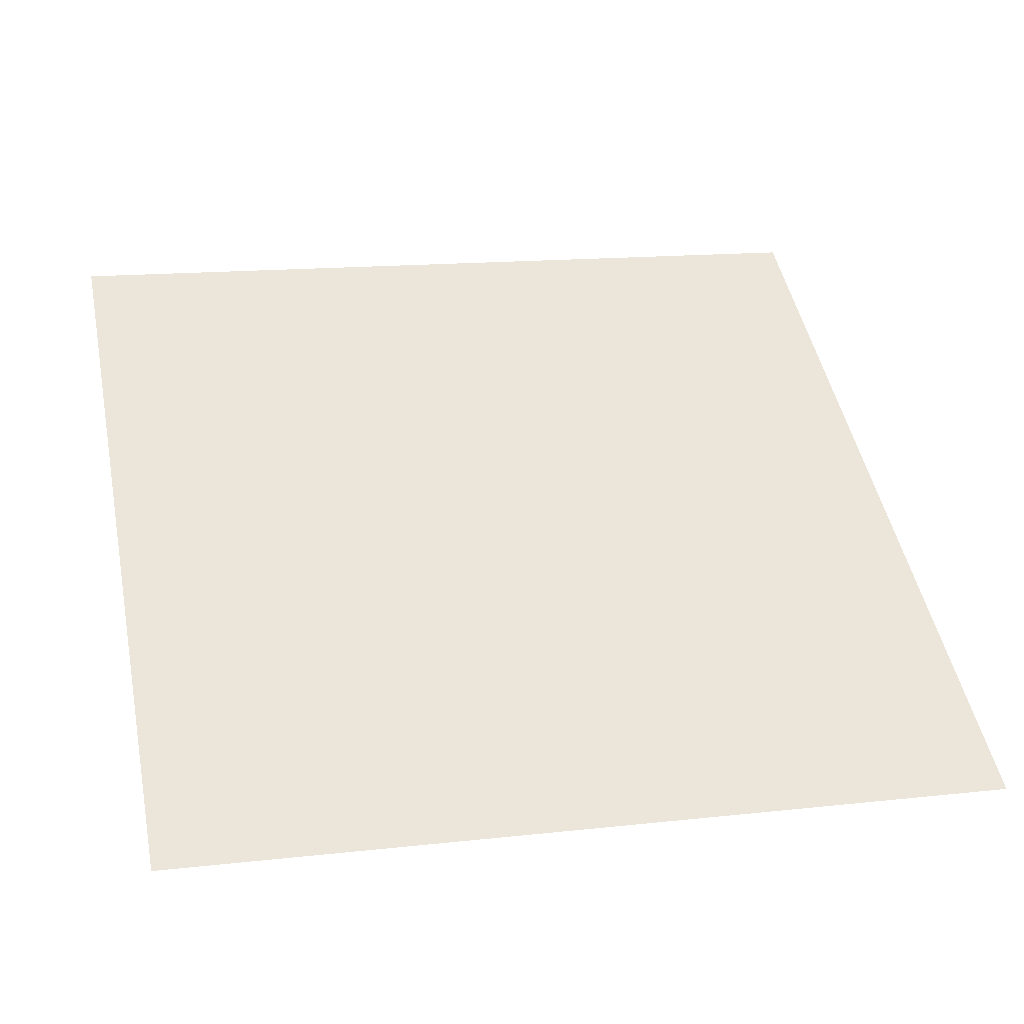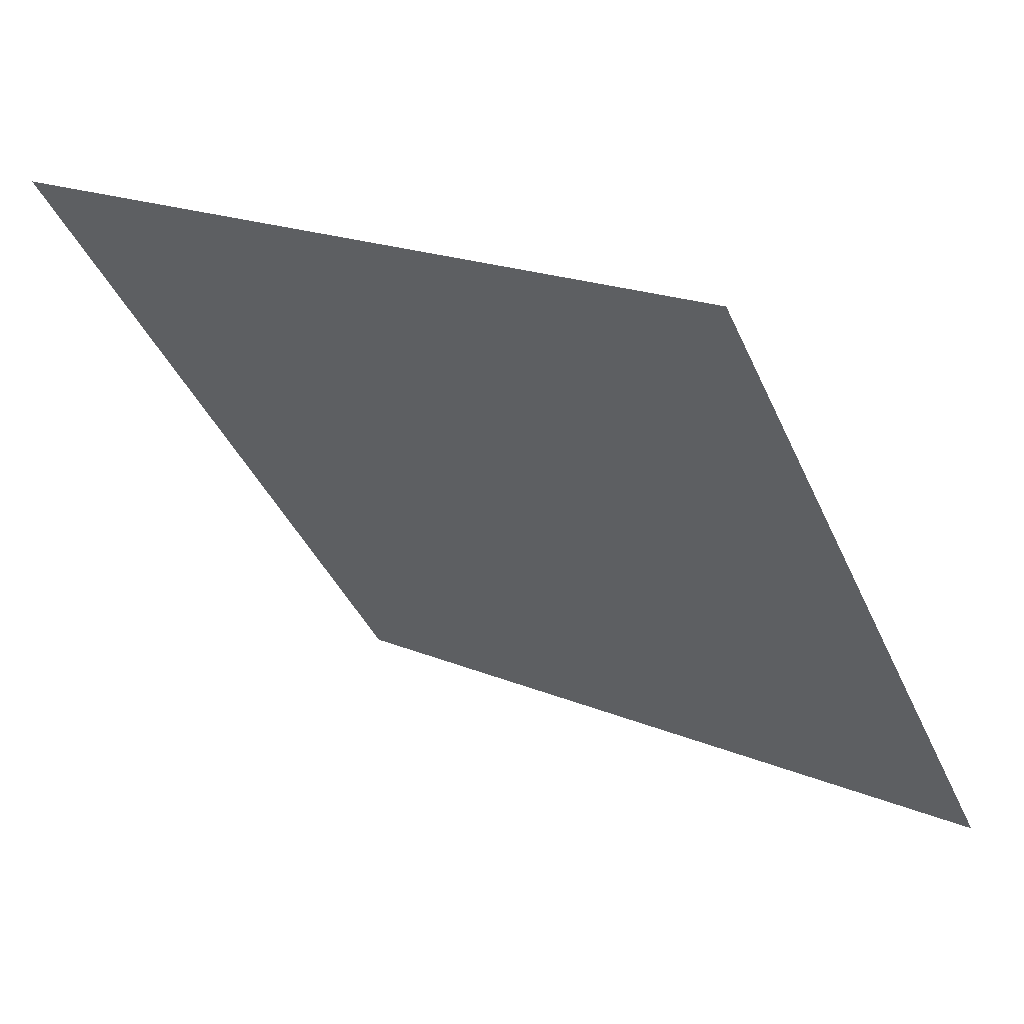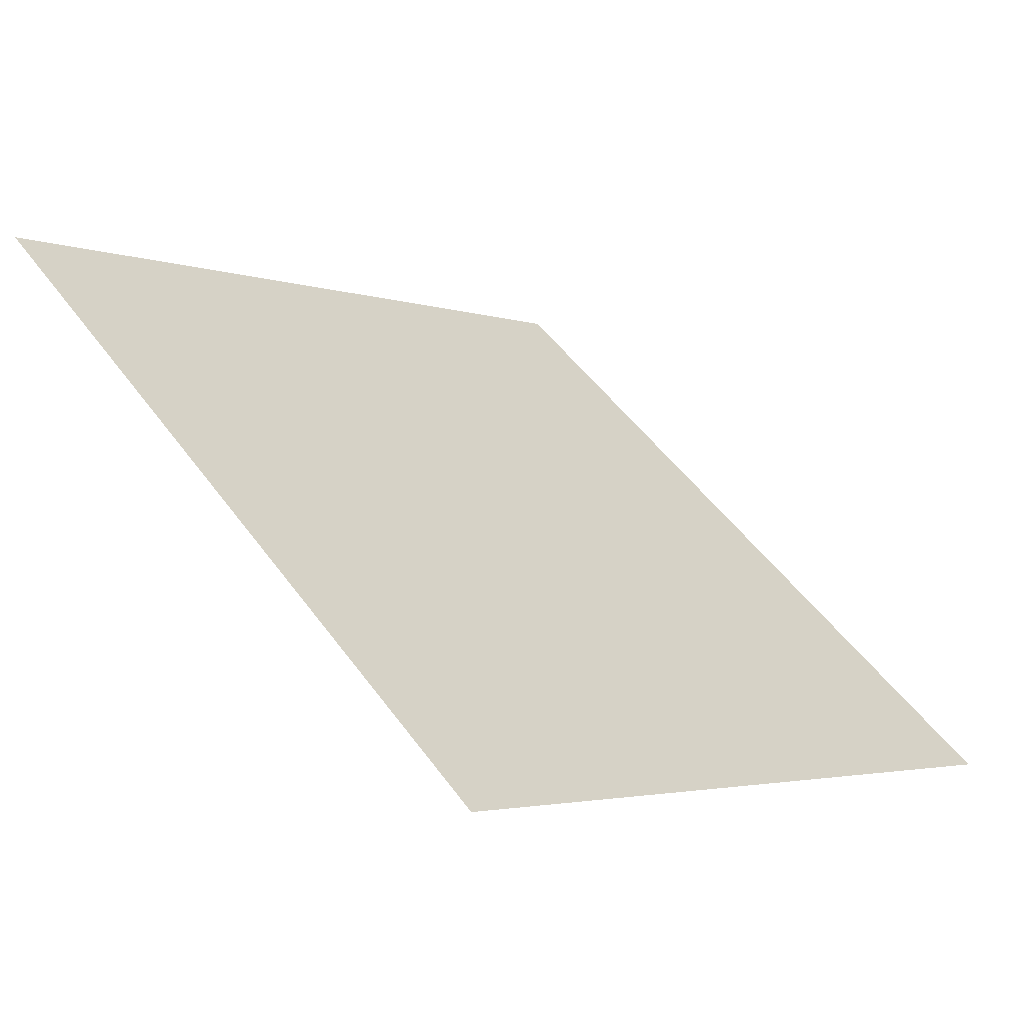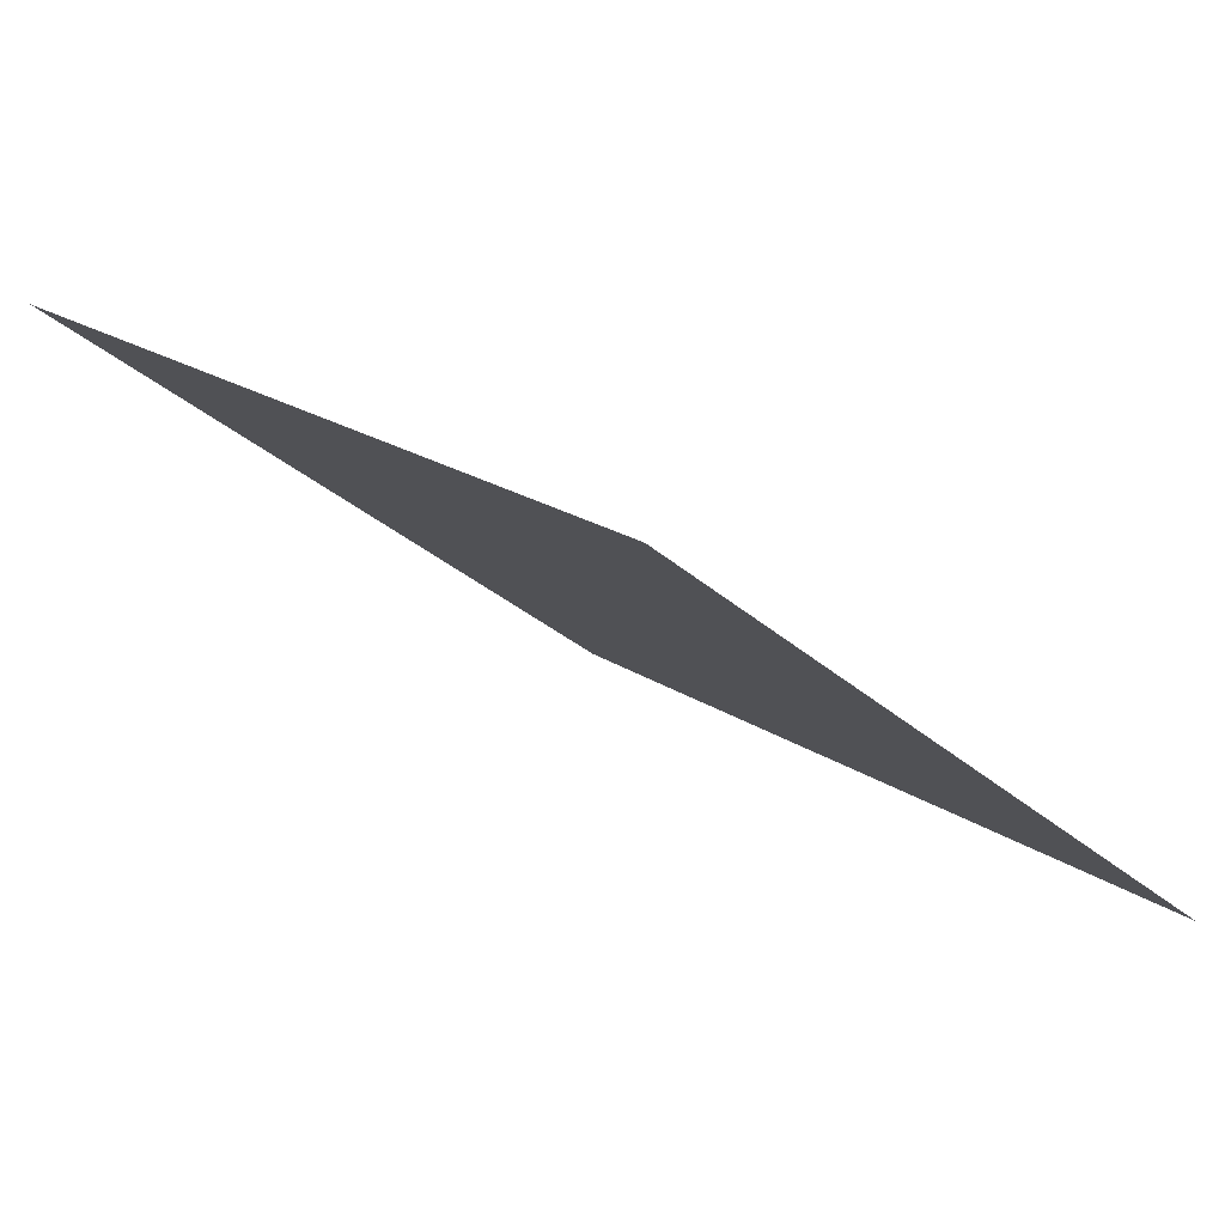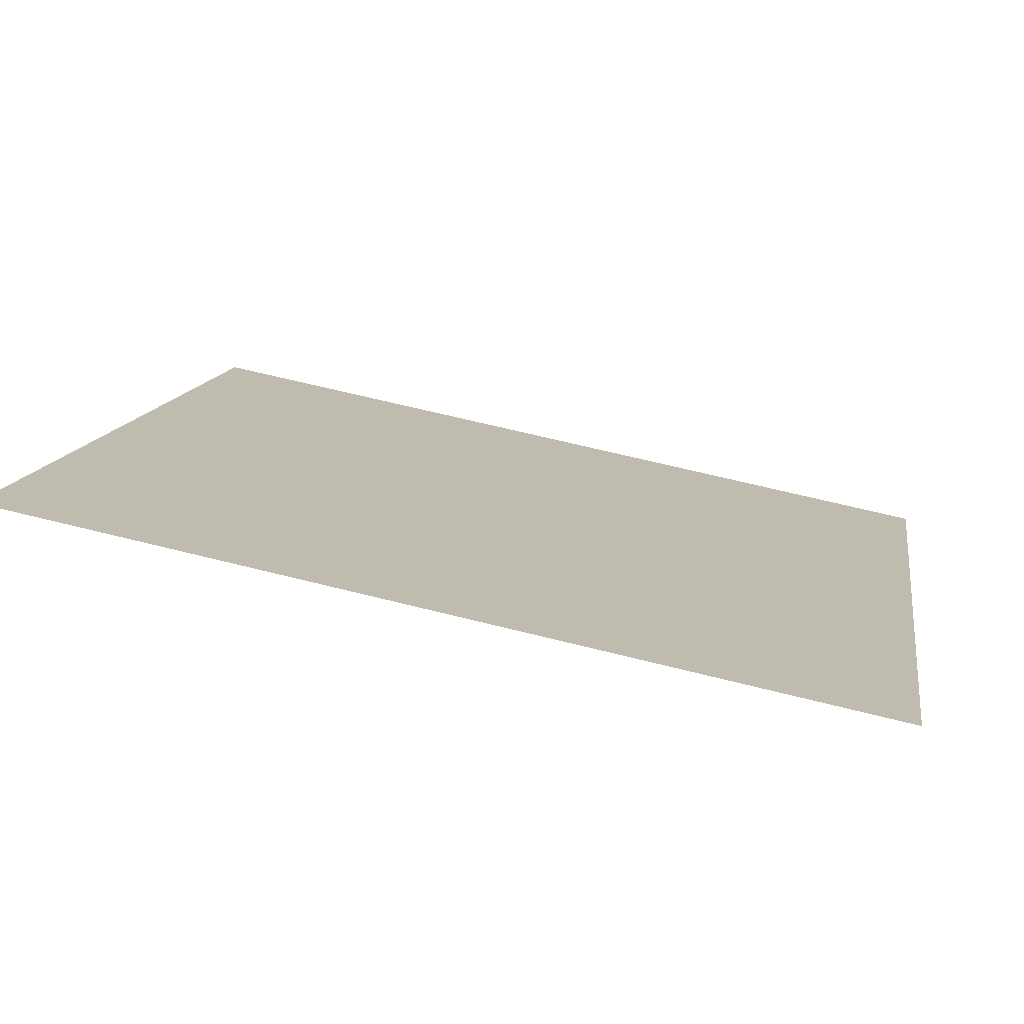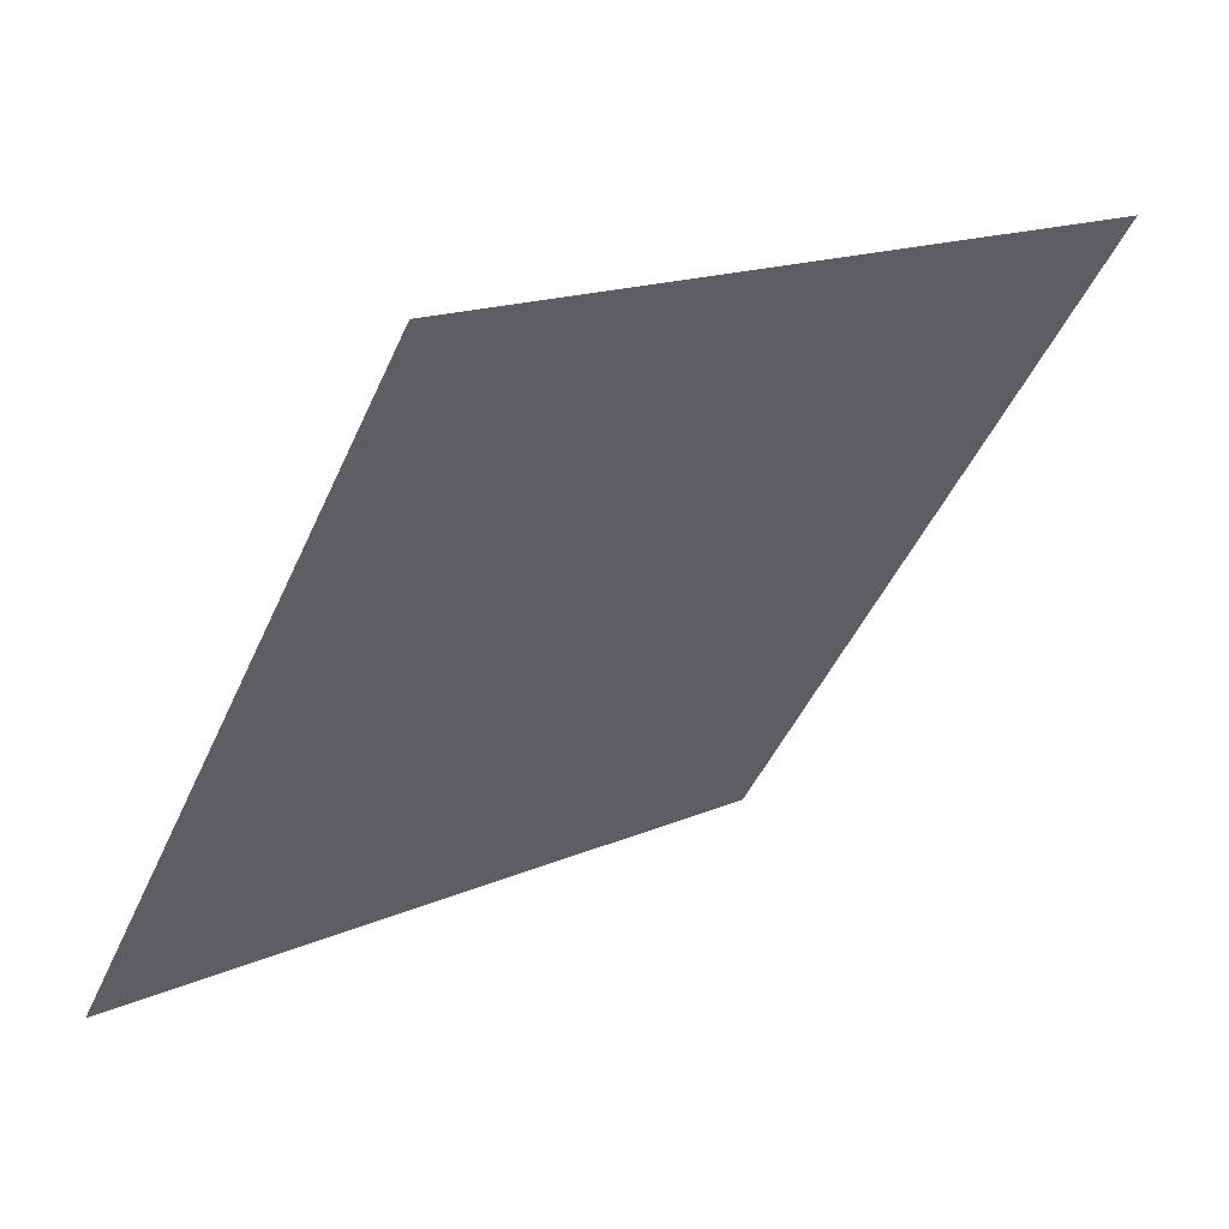
<metadata>
{"format":"obj","ext":"obj","renderer":"f3d","projection":"perspective","resolution":1024,"background":"white","views":[{"elev":9.1,"azim":167.2,"up":"+Y"},{"elev":20.0,"azim":-142.8,"up":"+Z"},{"elev":49.0,"azim":55.7,"up":"+Y"},{"elev":19.5,"azim":49.8,"up":"+Y"},{"elev":66.0,"azim":-167.0,"up":"+Z"},{"elev":-45.6,"azim":-112.7,"up":"+Y"}]}
</metadata>
<code>
v 0.08649 0.8193 0.5537
v 0.07993 0.8194 0.5537
v 0.08005 0.8234 0.559
v 0.08661 0.8232 0.5589
f 4 3 2 1

</code>
